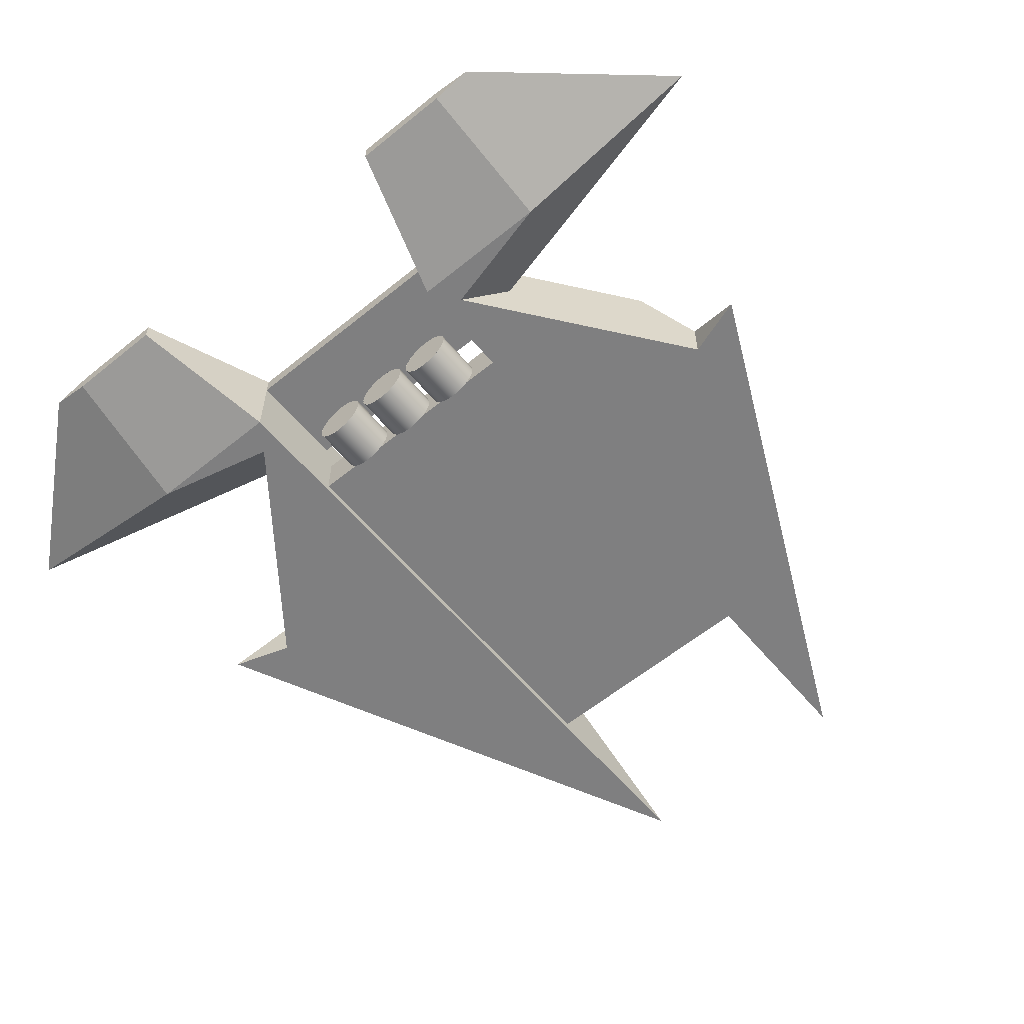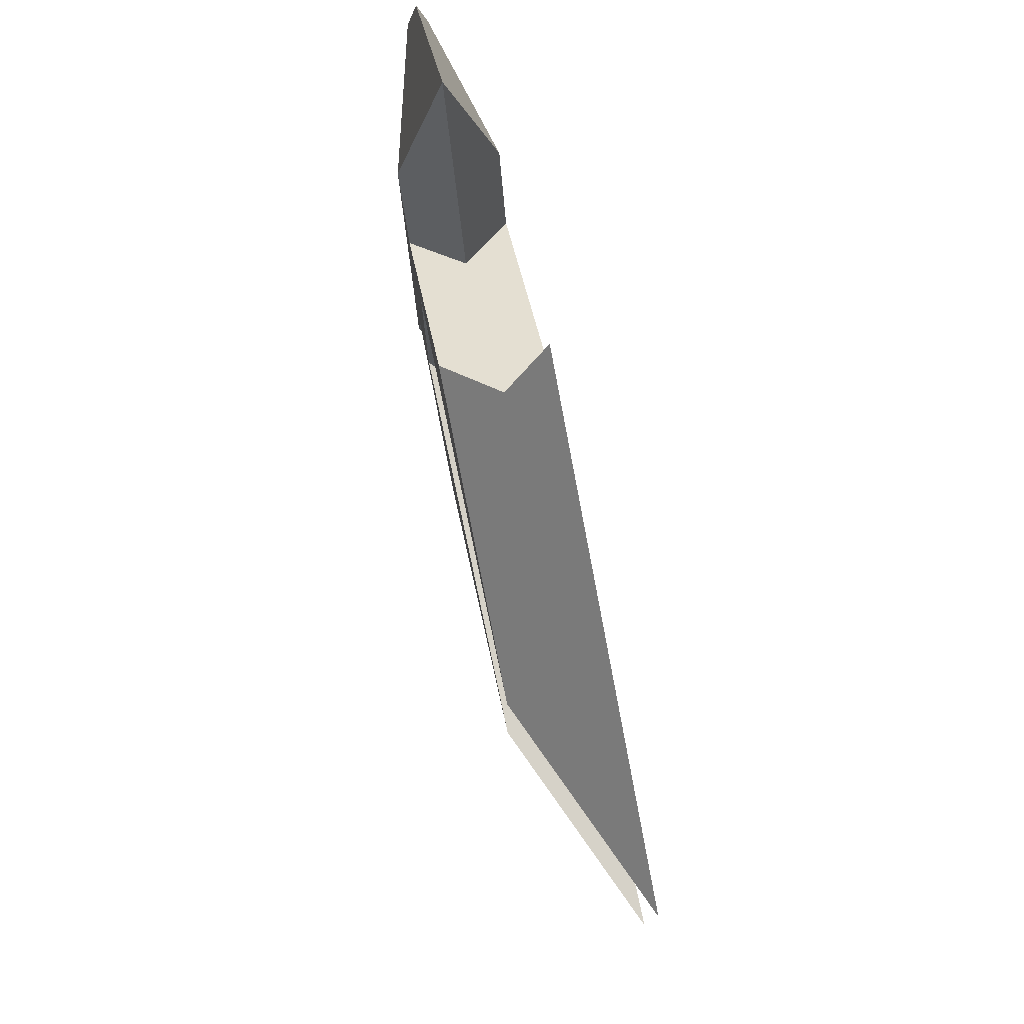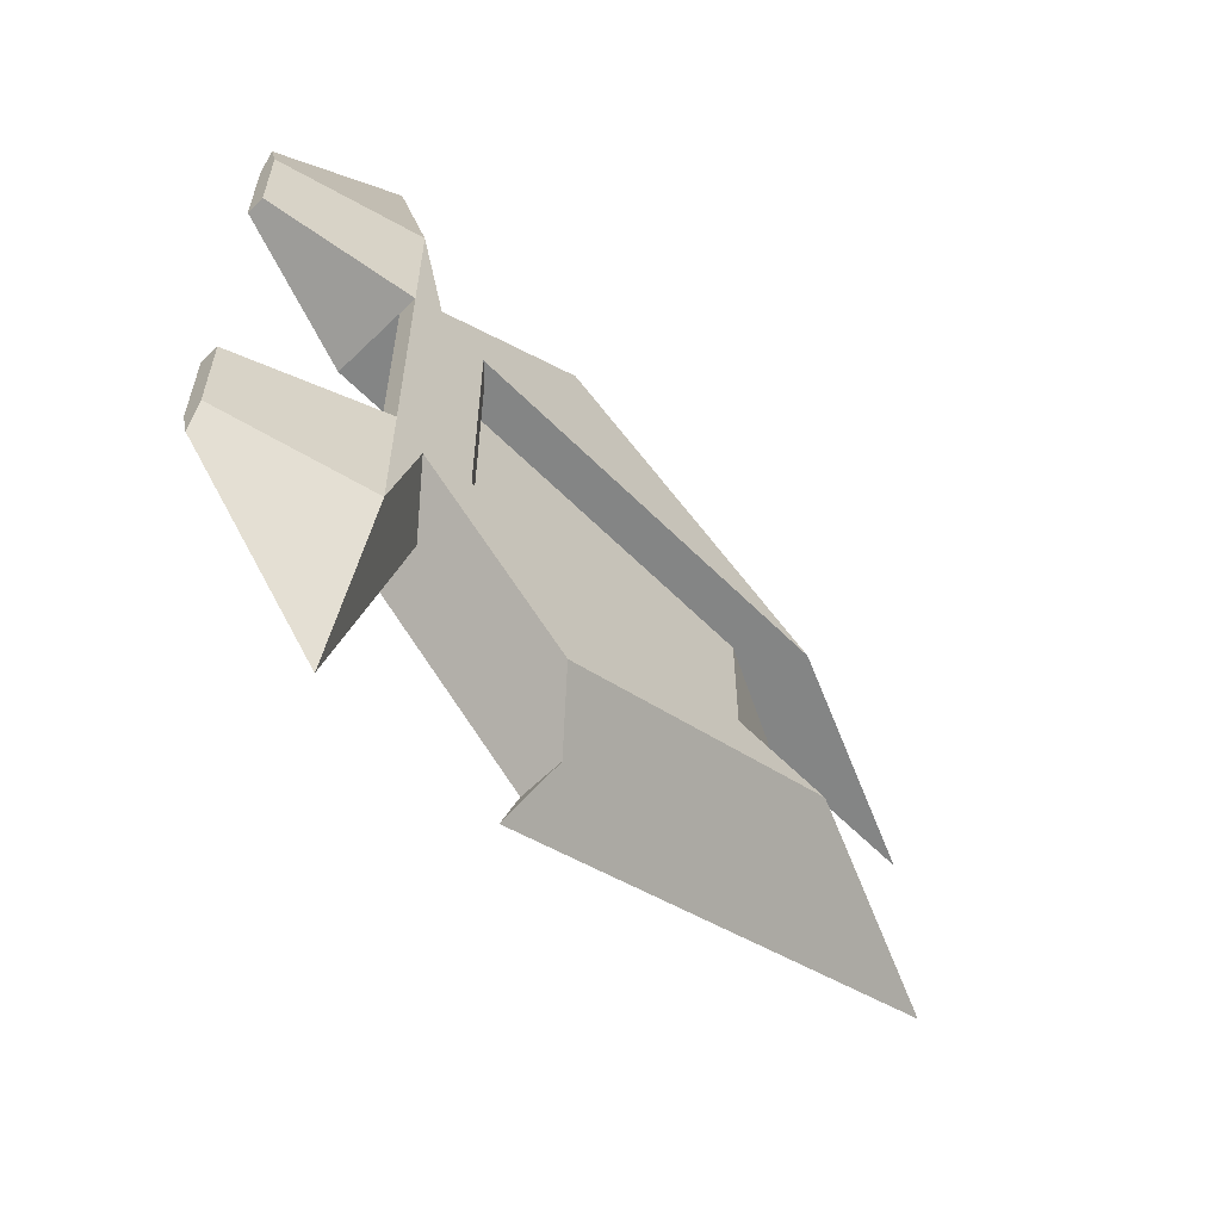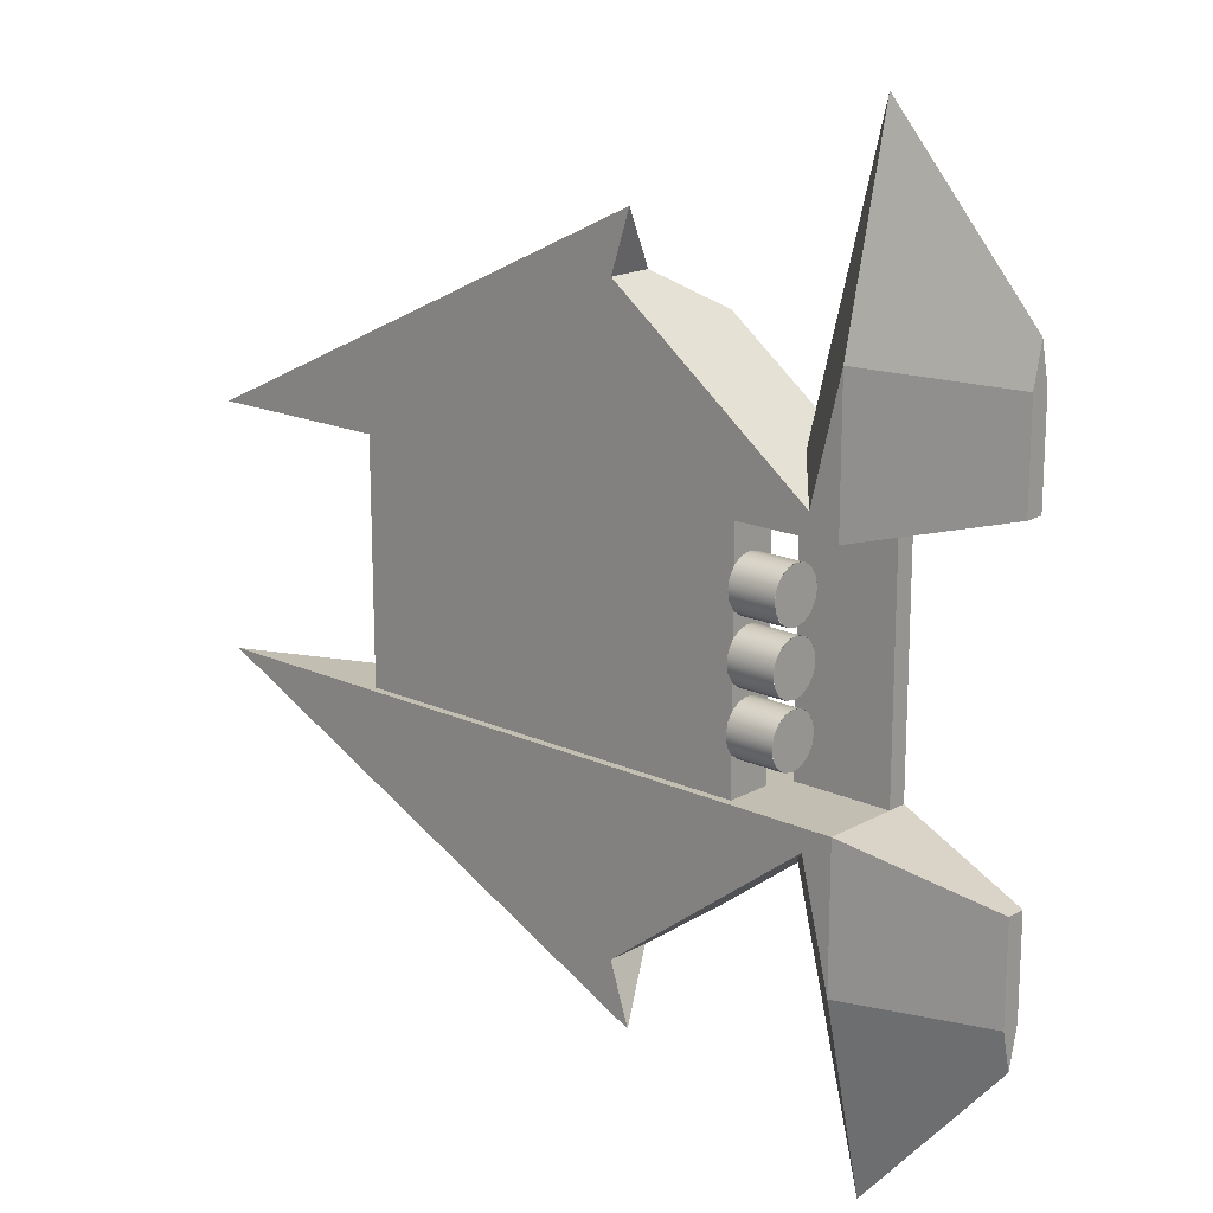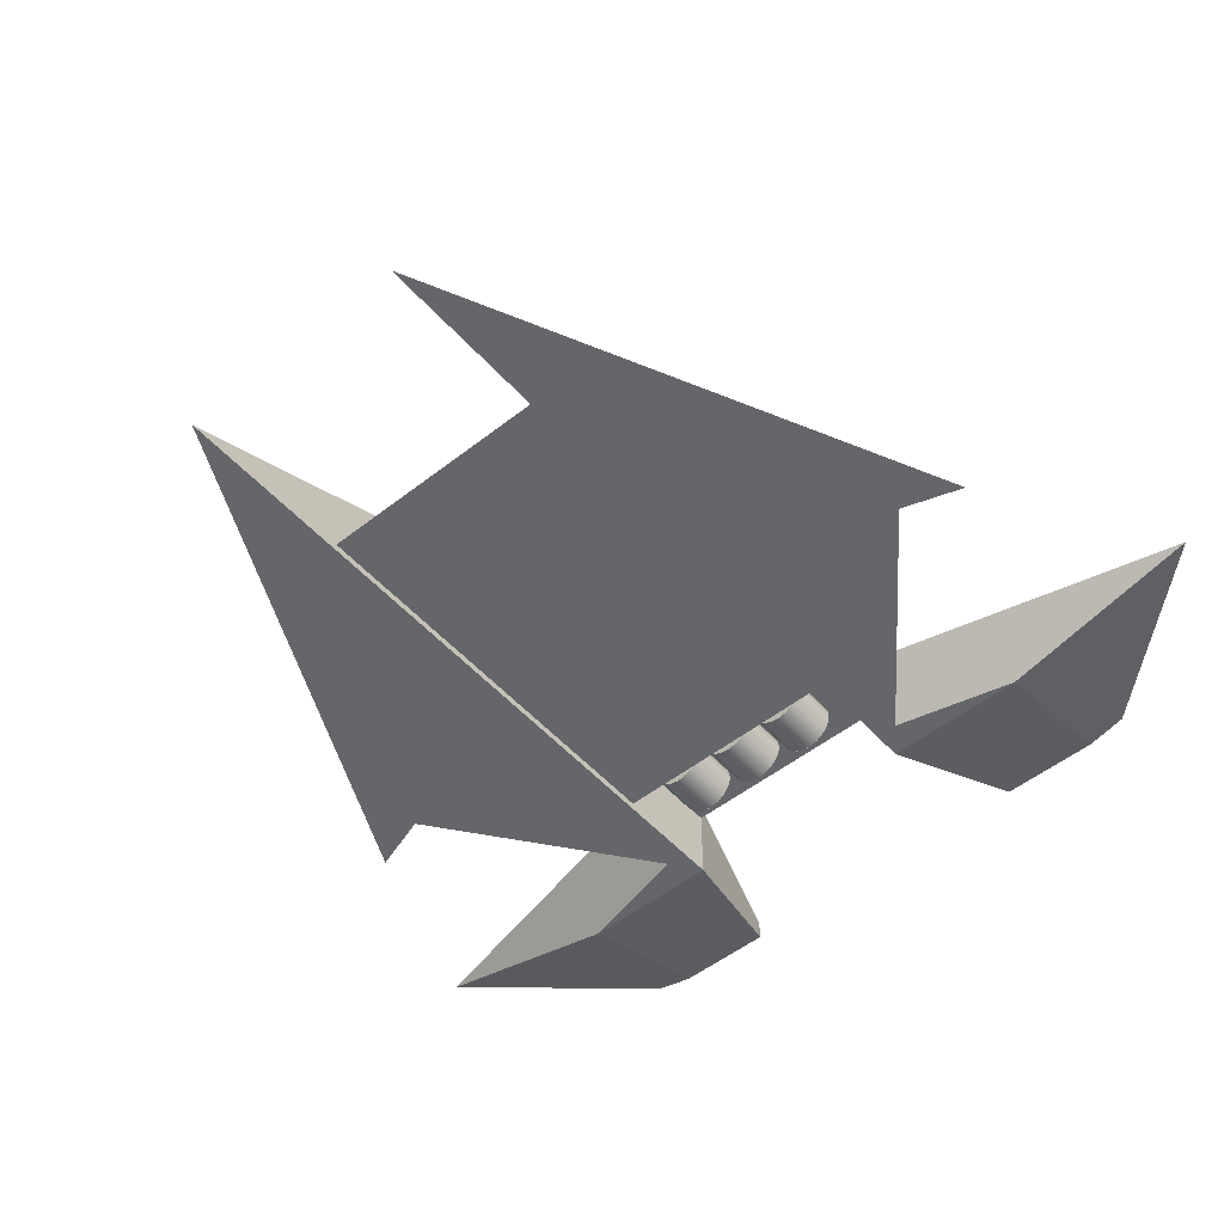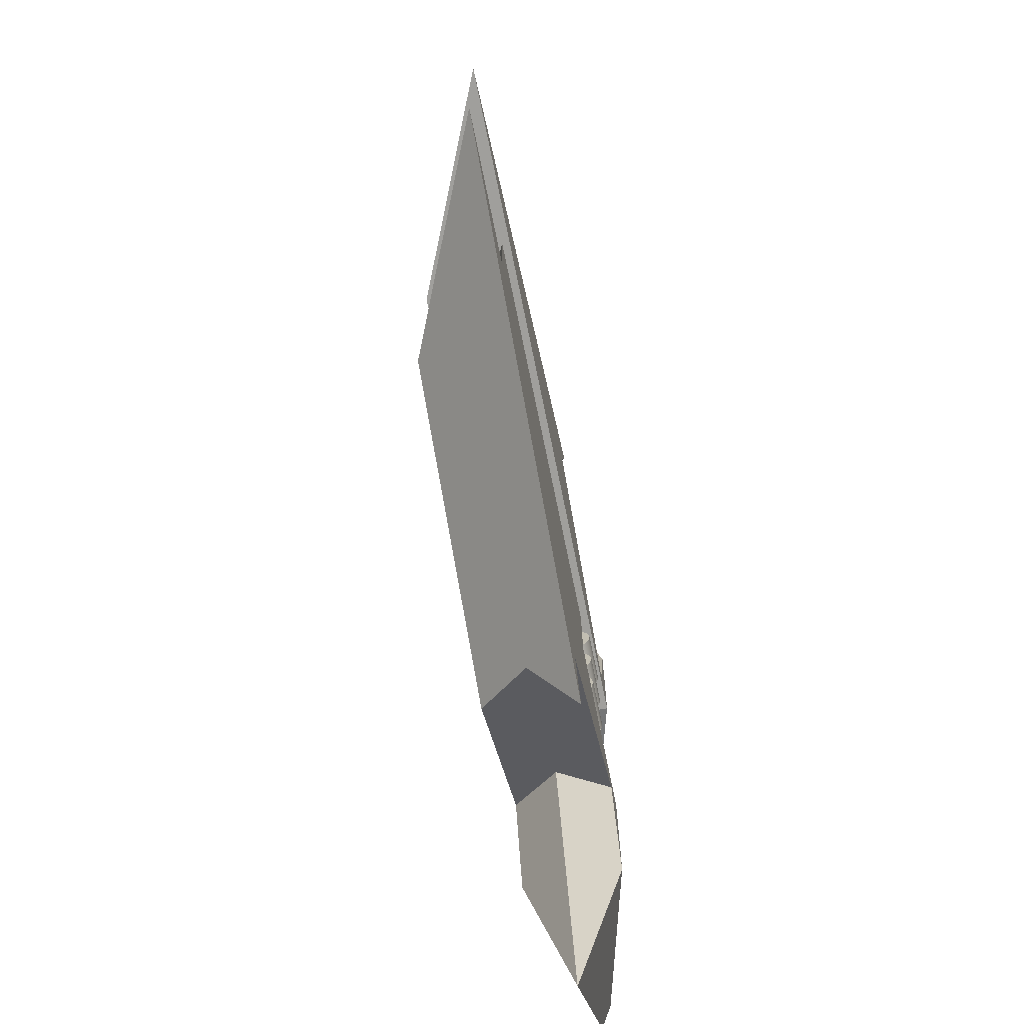
<metadata>
{"format":"obj","ext":"obj","renderer":"f3d","projection":"perspective","resolution":1024,"background":"white","views":[{"elev":-59.9,"azim":129.8,"up":"+Y"},{"elev":78.4,"azim":-102.0,"up":"+Z"},{"elev":-61.6,"azim":134.7,"up":"+Z"},{"elev":17.5,"azim":42.1,"up":"+Z"},{"elev":-51.7,"azim":-49.6,"up":"+Y"},{"elev":-71.2,"azim":-78.4,"up":"+Z"}]}
</metadata>
<code>
g Solid1
v -0.4617 0 -0.1562
v -0.4617 0 0.1562
v -0.2272 0.01 -0.1562
v -0.2272 0.01 0.1562
v -0.1719 0.125 -0.1562
v -0.1719 0.125 0.1562
v -0.1027 0.0703 -0.1562
v -0.1027 0.0703 0.1562
v 0.1566 0 -0.3871
v 0.1566 0 0.3871
v 0.1566 0.05846 -0.3871
v 0.1566 0.05846 0.3871
v 0.1821 0 -0.4641
v 0.1821 0 0.4641
v 0.2162 0.125 -0.3418
v 0.2162 0.125 0.3418
v 0.3191 0 -0.08026
v 0.3191 0 0
v 0.3191 0 0.07974
v 0.3191 0.002596 -0.09351
v 0.3191 0.002596 -0.067
v 0.3191 0.002596 -0.01326
v 0.3191 0.002596 0.01326
v 0.3191 0.002596 0.06648
v 0.3191 0.002596 0.093
v 0.3191 0.01 -0.1562
v 0.3191 0.01 -0.1048
v 0.3191 0.01 -0.0557
v 0.3191 0.01 -0.02456
v 0.3191 0.01 0.02456
v 0.3191 0.01 0.05518
v 0.3191 0.01 0.1043
v 0.3191 0.01 0.1562
v 0.3191 0.02138 -0.1126
v 0.3191 0.02138 -0.04792
v 0.3191 0.02138 -0.03234
v 0.3191 0.02138 0.03234
v 0.3191 0.02138 0.0474
v 0.3191 0.02138 0.1121
v 0.3191 0.03487 -0.1154
v 0.3191 0.03487 -0.04511
v 0.3191 0.03487 -0.03515
v 0.3191 0.03487 0.03515
v 0.3191 0.03487 0.04459
v 0.3191 0.03487 0.1149
v 0.3191 0.04841 -0.1128
v 0.3191 0.04841 -0.0477
v 0.3191 0.04841 -0.03256
v 0.3191 0.04841 0.03256
v 0.3191 0.04841 0.04718
v 0.3191 0.04841 0.1123
v 0.3191 0.05991 -0.1052
v 0.3191 0.05991 -0.0553
v 0.3191 0.05991 -0.02496
v 0.3191 0.05991 0.02496
v 0.3191 0.05991 0.05479
v 0.3191 0.05991 0.1047
v 0.3191 0.0676 -0.09377
v 0.3191 0.0676 -0.06674
v 0.3191 0.0676 -0.01352
v 0.3191 0.0676 0.01352
v 0.3191 0.0676 0.06622
v 0.3191 0.0676 0.09326
v 0.3191 0.0703 -0.1562
v 0.3191 0.0703 -0.08026
v 0.3191 0.0703 0
v 0.3191 0.0703 0.07974
v 0.3191 0.0703 0.1562
v 0.3326 0.09988 -0.1562
v 0.3326 0.09988 0.1562
v 0.3326 0.1 -0.1562
v 0.3326 0.1 0.1562
v 0.3576 0.125 -0.1562
v 0.3576 0.125 0.1562
v 0.3693 0.0625 -0.2254
v 0.3693 0.0625 0.2254
v 0.3816 0 -0.08026
v 0.3816 0 0
v 0.3816 0 0.07974
v 0.3816 0.000193 -0.07658
v 0.3816 0.000193 0.003674
v 0.3816 0.000193 0.08342
v 0.3816 0.00172 -0.09112
v 0.3816 0.00172 -0.01086
v 0.3816 0.00172 0.06888
v 0.3816 0.002676 -0.09371
v 0.3816 0.002676 -0.06681
v 0.3816 0.002676 -0.01345
v 0.3816 0.002676 0.01345
v 0.3816 0.002676 0.06629
v 0.3816 0.002676 0.09319
v 0.3816 0.004709 -0.06268
v 0.3816 0.004709 0.01758
v 0.3816 0.004709 0.09732
v 0.3816 0.009029 -0.1038
v 0.3816 0.009029 -0.02352
v 0.3816 0.009029 0.05622
v 0.3816 0.0103 -0.1051
v 0.3816 0.0103 -0.0554
v 0.3816 0.0103 -0.02486
v 0.3816 0.0103 0.02486
v 0.3816 0.0103 0.05489
v 0.3816 0.0103 0.1046
v 0.3816 0.01449 -0.05182
v 0.3816 0.01449 0.02844
v 0.3816 0.01449 0.1082
v 0.3816 0.02085 -0.1124
v 0.3816 0.02085 -0.03211
v 0.3816 0.02085 0.04763
v 0.3816 0.0217 -0.1127
v 0.3816 0.0217 -0.04778
v 0.3816 0.0217 -0.03248
v 0.3816 0.0217 0.03248
v 0.3816 0.0217 0.04727
v 0.3816 0.0217 0.1122
v 0.3816 0.02784 -0.04587
v 0.3816 0.02784 0.03438
v 0.3816 0.02784 0.1141
v 0.3816 0.03515 -0.1154
v 0.3816 0.03515 -0.04511
v 0.3816 0.03515 -0.03515
v 0.3816 0.03515 0.03515
v 0.3816 0.03515 0.04459
v 0.3816 0.03515 0.1149
v 0.3816 0.04246 -0.04587
v 0.3816 0.04246 0.03438
v 0.3816 0.04246 0.1141
v 0.3816 0.0486 -0.1127
v 0.3816 0.0486 -0.04778
v 0.3816 0.0486 -0.03248
v 0.3816 0.0486 0.03248
v 0.3816 0.0486 0.04727
v 0.3816 0.0486 0.1122
v 0.3816 0.04945 -0.1124
v 0.3816 0.04945 -0.03211
v 0.3816 0.04945 0.04763
v 0.3816 0.05581 -0.05182
v 0.3816 0.05581 0.02844
v 0.3816 0.05581 0.1082
v 0.3816 0.06001 -0.1051
v 0.3816 0.06001 -0.0554
v 0.3816 0.06001 -0.02486
v 0.3816 0.06001 0.02486
v 0.3816 0.06001 0.05489
v 0.3816 0.06001 0.1046
v 0.3816 0.06127 -0.1038
v 0.3816 0.06127 -0.02352
v 0.3816 0.06127 0.05622
v 0.3816 0.06559 -0.06268
v 0.3816 0.06559 0.01758
v 0.3816 0.06559 0.09732
v 0.3816 0.06763 -0.09371
v 0.3816 0.06763 -0.06681
v 0.3816 0.06763 -0.01345
v 0.3816 0.06763 0.01345
v 0.3816 0.06763 0.06629
v 0.3816 0.06763 0.09319
v 0.3816 0.06858 -0.09112
v 0.3816 0.06858 -0.01086
v 0.3816 0.06858 0.06888
v 0.3816 0.07011 -0.07658
v 0.3816 0.07011 0.003674
v 0.3816 0.07011 0.08342
v 0.3816 0.0703 -0.08026
v 0.3816 0.0703 0
v 0.3816 0.0703 0.07974
v 0.4235 0 -0.1842
v 0.4235 0 0.1842
v 0.4235 0.125 -0.1842
v 0.4235 0.125 0.1842
v 0.4617 0 -0.3388
v 0.4617 0 -0.1562
v 0.4617 0 0.1562
v 0.4617 0 0.3388
v 0.4617 0.0625 -0.5993
v 0.4617 0.0625 0.5993
v 0.4617 0.09988 -0.1562
v 0.4617 0.09988 0.1562
v 0.4617 0.125 -0.3388
v 0.4617 0.125 -0.1562
v 0.4617 0.125 0.1562
v 0.4617 0.125 0.3388
v 0.6492 0.05024 -0.3328
v 0.6492 0.05024 -0.2065
v 0.6492 0.05024 0.2065
v 0.6492 0.05024 0.3328
v 0.6492 0.0625 -0.3839
v 0.6492 0.0625 0.3839
v 0.6492 0.07476 -0.3328
v 0.6492 0.07476 -0.2065
v 0.6492 0.07476 0.2065
v 0.6492 0.07476 0.3328
f 172 184 177
f 177 184 190
f 177 190 180
f 176 76 174
f 174 76 168
f 189 179 190
f 190 179 180
f 16 6 12
f 12 6 2
f 12 2 14
f 176 182 76
f 76 182 170
f 175 75 179
f 179 75 169
f 12 10 16
f 16 10 76
f 16 76 170
f 10 168 76
f 181 191 178
f 178 191 185
f 178 185 173
f 12 14 10
f 107 34 119
f 119 34 40
f 119 40 46
f 34 107 27
f 27 107 95
f 27 95 20
f 20 95 83
f 20 83 17
f 17 83 80
f 17 80 21
f 21 80 92
f 21 92 28
f 28 92 104
f 28 104 35
f 35 104 116
f 35 116 41
f 41 116 125
f 41 125 47
f 47 125 137
f 47 137 53
f 53 137 149
f 53 149 59
f 59 149 161
f 59 161 65
f 65 161 158
f 65 158 58
f 58 158 146
f 58 146 52
f 52 146 134
f 52 134 46
f 46 134 119
f 175 171 75
f 75 171 167
f 108 36 121
f 121 36 42
f 121 42 48
f 36 108 29
f 29 108 96
f 29 96 22
f 22 96 84
f 22 84 18
f 18 84 81
f 18 81 23
f 23 81 93
f 23 93 30
f 30 93 105
f 30 105 37
f 37 105 117
f 37 117 43
f 43 117 126
f 43 126 49
f 49 126 138
f 49 138 55
f 55 138 150
f 55 150 61
f 61 150 162
f 61 162 66
f 66 162 159
f 66 159 60
f 60 159 147
f 60 147 54
f 54 147 135
f 54 135 48
f 48 135 121
f 13 1 11
f 11 1 5
f 11 5 15
f 68 67 8
f 8 67 66
f 8 66 7
f 7 66 65
f 7 65 64
f 190 184 189
f 189 184 183
f 189 183 187
f 11 15 9
f 9 15 75
f 9 75 167
f 15 169 75
f 188 186 192
f 192 186 185
f 192 185 191
f 13 11 9
f 109 38 123
f 123 38 44
f 123 44 50
f 38 109 31
f 31 109 97
f 31 97 24
f 24 97 85
f 24 85 19
f 19 85 82
f 19 82 25
f 25 82 94
f 25 94 32
f 32 94 106
f 32 106 39
f 39 106 118
f 39 118 45
f 45 118 127
f 45 127 51
f 51 127 139
f 51 139 57
f 57 139 151
f 57 151 63
f 63 151 163
f 63 163 67
f 67 163 160
f 67 160 62
f 62 160 148
f 62 148 56
f 56 148 136
f 56 136 50
f 50 136 123
f 31 30 38
f 38 30 37
f 38 37 44
f 44 37 43
f 44 43 49
f 44 49 50
f 50 49 55
f 50 55 56
f 56 55 61
f 56 61 62
f 62 61 66
f 62 66 67
f 32 39 33
f 33 39 45
f 33 45 68
f 68 45 51
f 68 51 57
f 57 63 68
f 68 63 67
f 4 8 3
f 3 8 7
f 5 1 3
f 3 1 172
f 3 172 26
f 26 172 64
f 64 172 177
f 64 177 69
f 69 71 64
f 64 71 7
f 7 71 5
f 7 5 3
f 71 73 5
f 132 133 123
f 123 133 124
f 123 124 114
f 114 124 115
f 114 115 102
f 102 115 103
f 102 103 90
f 90 103 91
f 90 91 79
f 133 132 145
f 145 132 144
f 145 144 157
f 157 144 156
f 157 156 166
f 130 131 121
f 121 131 122
f 121 122 112
f 112 122 113
f 112 113 100
f 100 113 101
f 100 101 88
f 88 101 89
f 88 89 78
f 131 130 143
f 143 130 142
f 143 142 155
f 155 142 154
f 155 154 165
f 128 129 119
f 119 129 120
f 119 120 110
f 110 120 111
f 110 111 98
f 98 111 99
f 98 99 86
f 86 99 87
f 86 87 77
f 129 128 141
f 141 128 140
f 141 140 153
f 153 140 152
f 153 152 164
f 173 168 2
f 2 168 10
f 2 10 14
f 173 174 168
f 29 28 36
f 36 28 35
f 36 35 42
f 42 35 41
f 42 41 47
f 42 47 48
f 48 47 53
f 48 53 54
f 54 53 59
f 54 59 60
f 60 59 65
f 60 65 66
f 27 26 34
f 34 26 40
f 40 26 64
f 40 64 46
f 46 64 52
f 52 64 58
f 58 64 65
f 192 182 188
f 188 182 176
f 183 184 171
f 171 184 172
f 192 191 182
f 182 191 181
f 4 33 173
f 173 33 68
f 173 68 178
f 178 68 70
f 70 68 72
f 72 68 8
f 72 8 6
f 6 8 4
f 6 4 2
f 2 4 173
f 6 74 72
f 71 69 72
f 72 69 70
f 5 73 15
f 15 73 169
f 169 73 180
f 169 180 179
f 73 74 180
f 180 74 181
f 181 74 170
f 181 170 182
f 6 16 74
f 74 16 170
f 186 174 185
f 185 174 173
f 189 187 179
f 179 187 175
f 186 188 174
f 174 188 176
f 183 171 187
f 187 171 175
f 69 177 70
f 70 177 178
f 177 180 178
f 178 180 181
f 74 73 72
f 72 73 71
f 30 29 23
f 23 29 22
f 23 22 18
f 3 30 4
f 4 30 31
f 4 31 32
f 26 27 3
f 3 27 28
f 3 28 29
f 29 30 3
f 32 33 4
f 32 31 25
f 25 31 24
f 25 24 19
f 28 27 21
f 21 27 20
f 21 20 17
f 171 172 167
f 167 172 1
f 167 1 9
f 9 1 13

</code>
